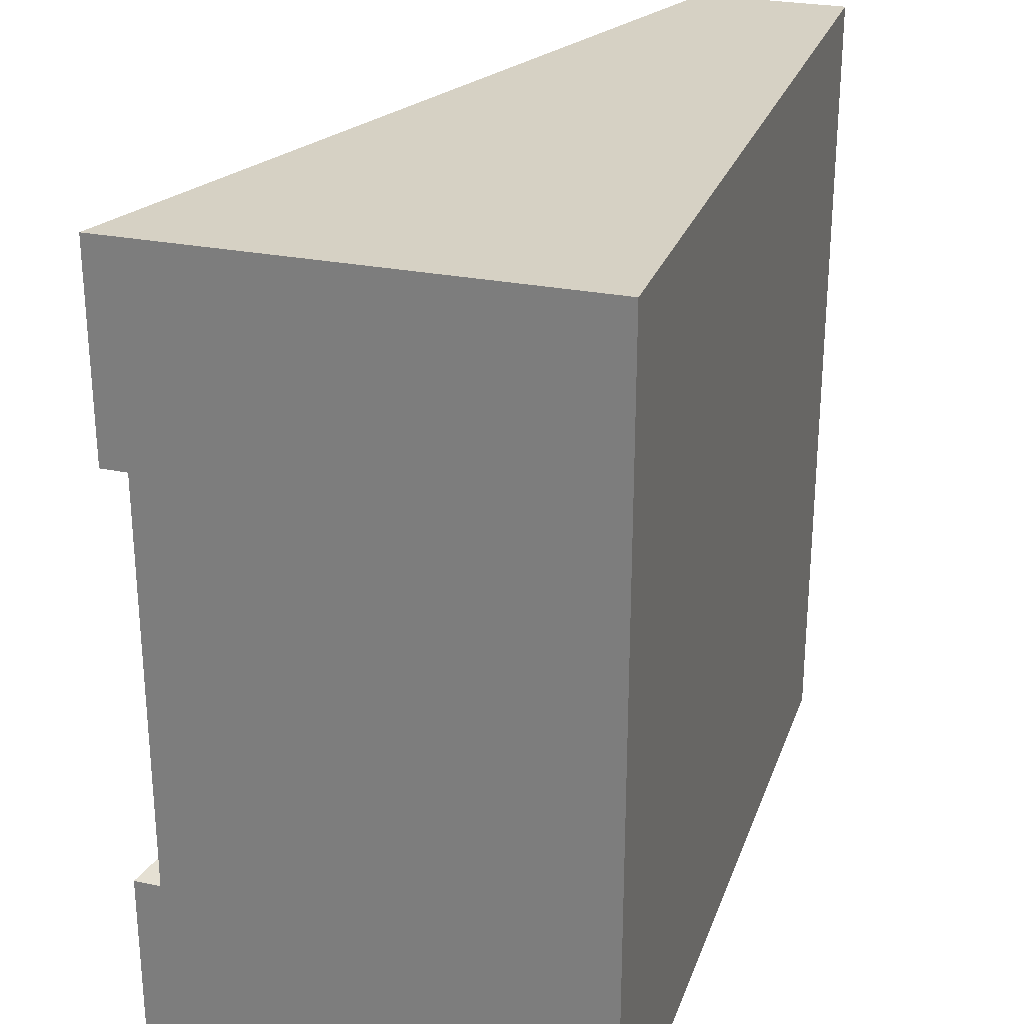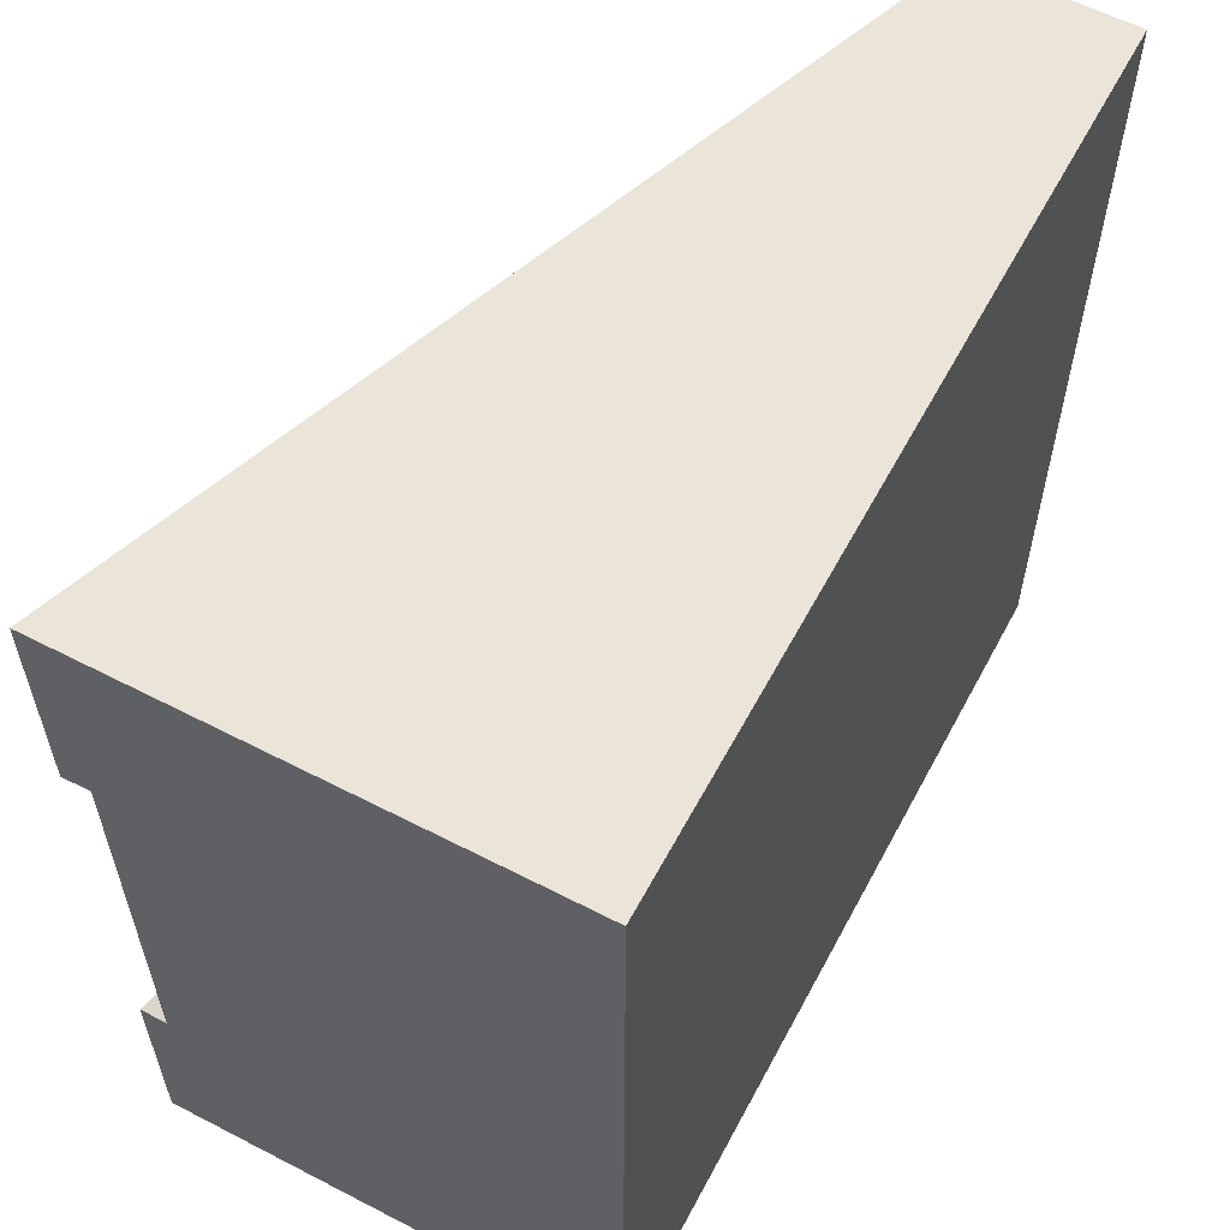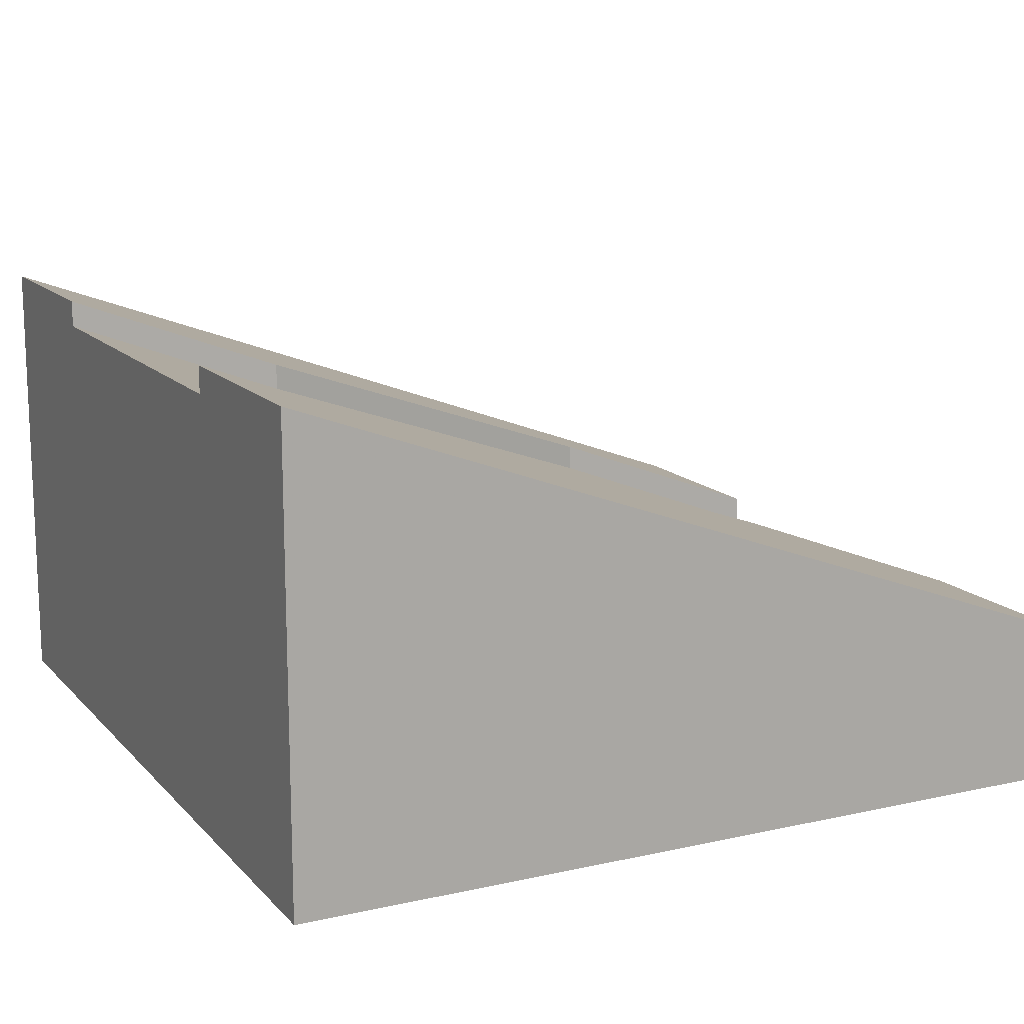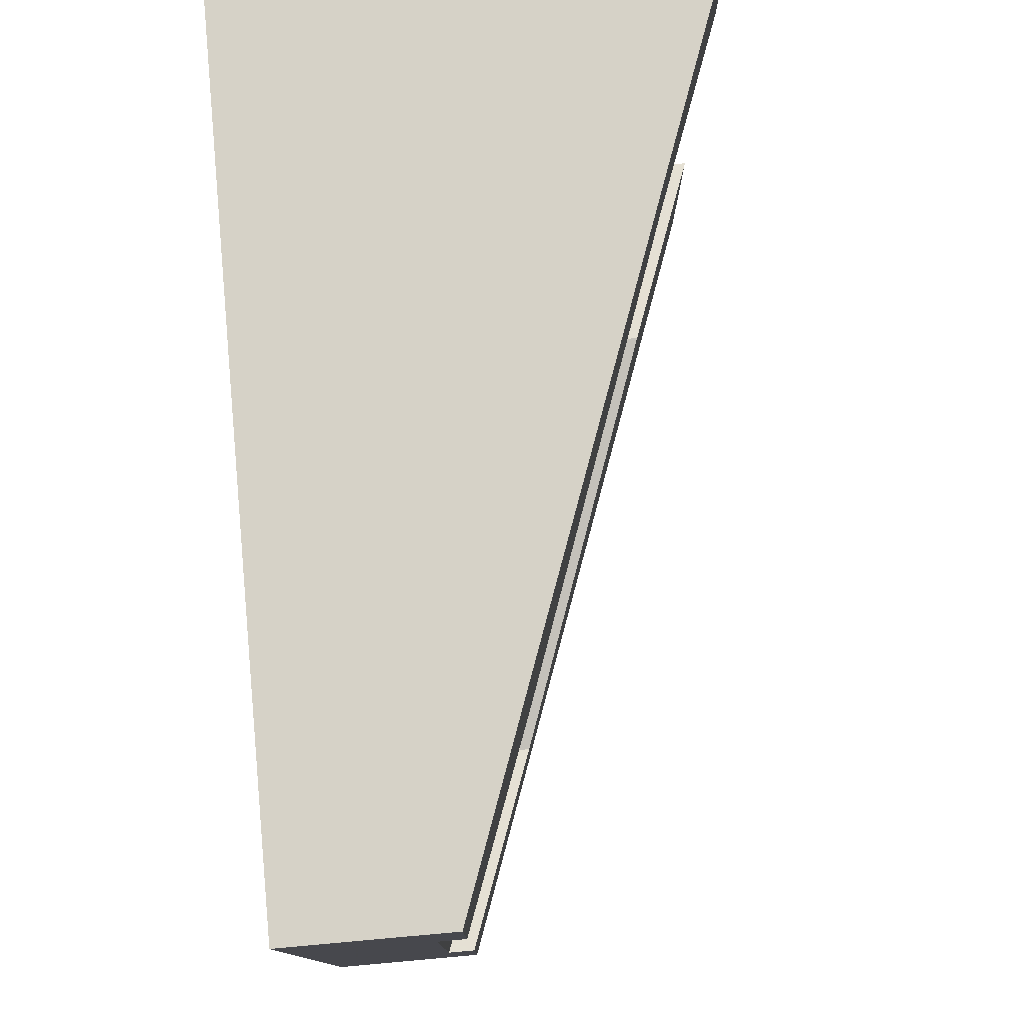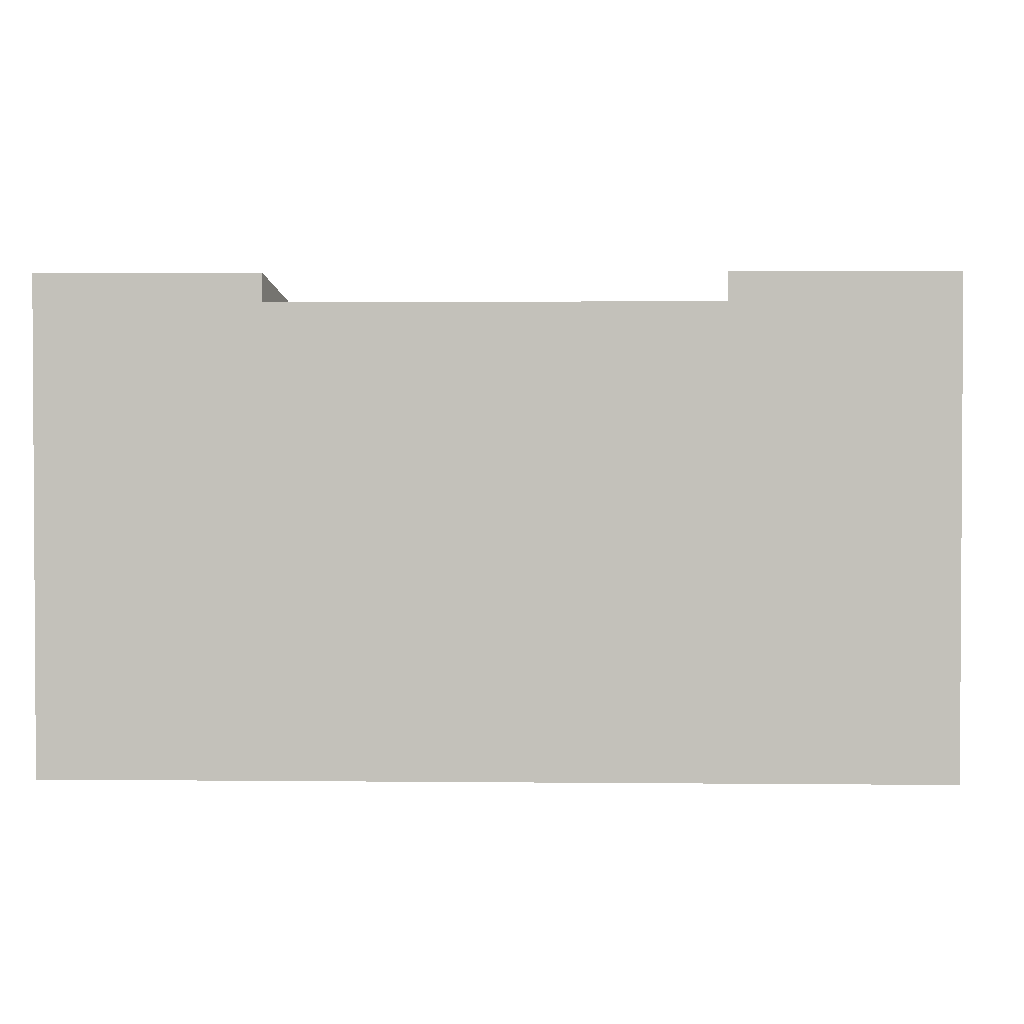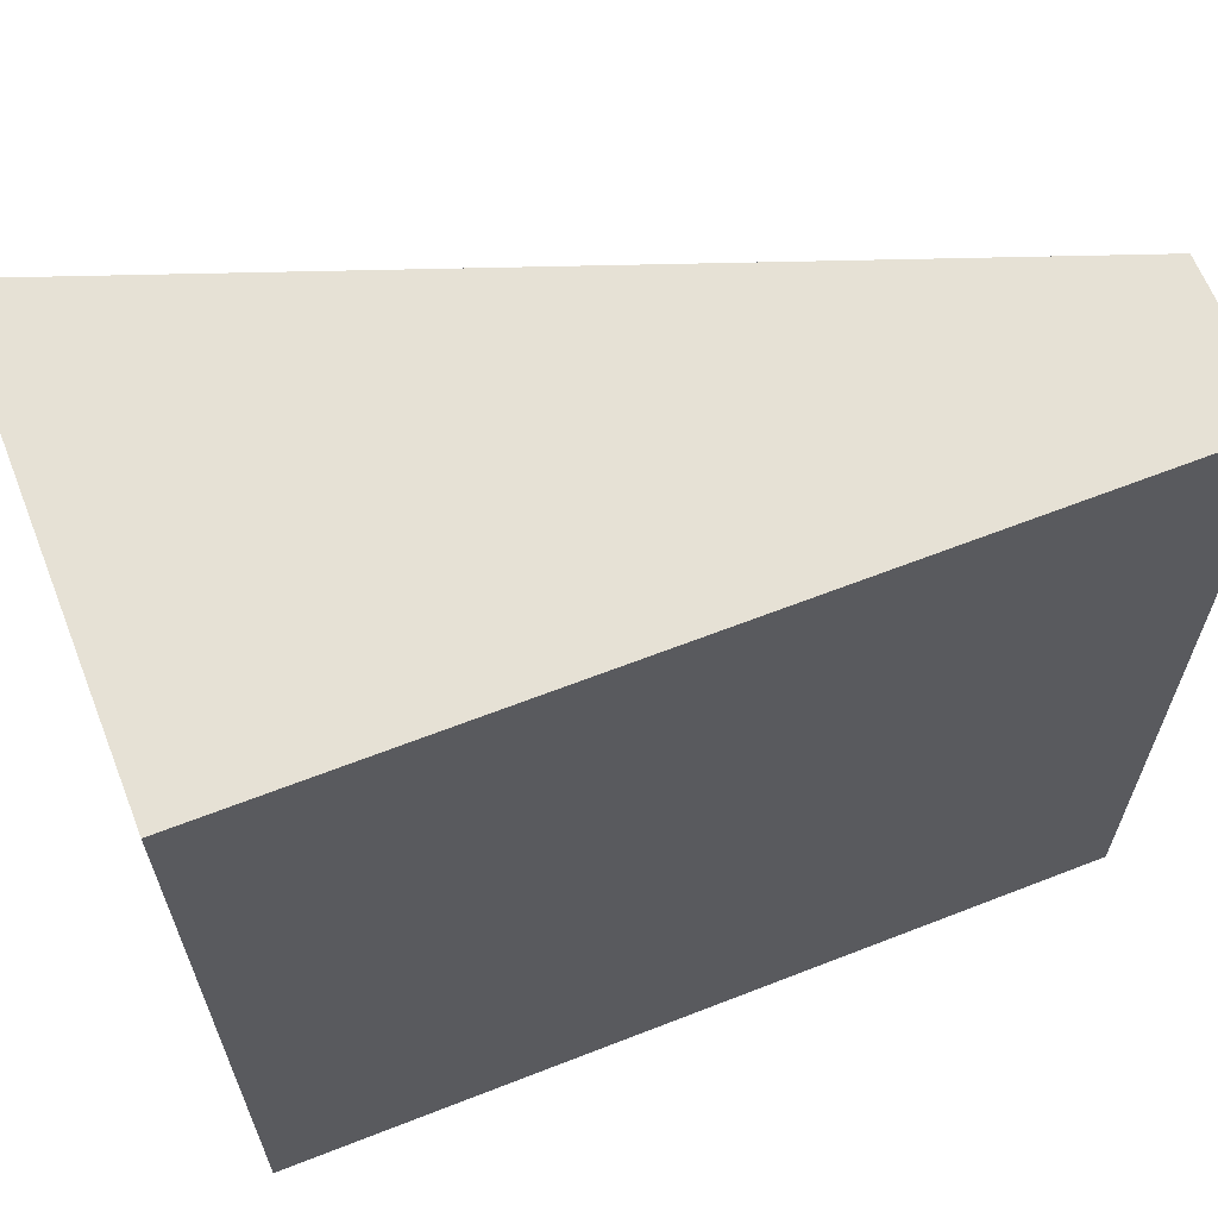
<metadata>
{"format":"obj","ext":"obj","renderer":"f3d","projection":"perspective","resolution":1024,"background":"white","views":[{"elev":27.0,"azim":-72.6,"up":"+Z"},{"elev":59.0,"azim":-62.0,"up":"+Z"},{"elev":14.1,"azim":-26.3,"up":"+Y"},{"elev":78.6,"azim":84.9,"up":"+Z"},{"elev":2.0,"azim":-87.8,"up":"+Y"},{"elev":64.3,"azim":-21.5,"up":"+Z"}]}
</metadata>
<code>
v 0.75 0.2433 0.6875
v 0.25 0.4267 0.8125
v 0.25 0.4583 0.8125
v 0.75 0.275 0.6875
v 1 0.1517 0.75
v 1 0.1517 0.25
v 0.75 0.2433 0.1875
v 0.5 0.335 0.25
v 0.25 0.4267 0.3125
v 0 0.5183 0.25
v 0 0.5183 0.75
v 1 0.1833 0.75
v 0 0.55 0.75
v 0 0.55 1
v 1 0.1833 1
v 0 0.4583 0.75
v 0 0.4583 0.25
v 0 0.55 0.25
v 0 0.55 0
v 0 0 0
v 0 0 1
v 0.25 0.4583 0.3125
v 0.75 0.275 0.1875
v 1 0.1833 0.25
v 1 0.09167 0.25
v 1 0.09167 0.75
v 1 0 1
v 1 0 0
v 1 0.1833 0
g Mesh1 Group1 Model
f 2 4 1
f 2 3 4
f 6 8 9
f 6 9 1
f 6 1 5
f 11 1 9
f 11 9 10
f 6 7 8
f 11 2 1
f 1 12 5
f 1 4 12
f 15 12 4
f 15 4 3
f 15 3 14
f 3 13 14
f 19 10 18
f 20 21 17
f 20 17 10
f 20 10 19
f 14 13 11
f 14 11 16
f 16 17 21
f 14 16 21
f 11 3 2
f 11 13 3
f 10 16 11
f 10 17 16
f 22 10 9
f 22 18 10
f 8 9 10
f 23 8 7
f 22 9 8
f 22 8 23
f 24 7 6
f 24 23 7
f 15 5 12
f 27 28 26
f 27 26 5
f 27 5 15
f 29 24 6
f 29 6 25
f 25 26 28
f 29 25 28
f 5 25 6
f 5 26 25
f 21 27 15
f 21 15 14
f 20 27 21
f 20 28 27
f 20 29 28
f 20 19 29
f 19 18 22
f 19 22 23
f 19 23 29
f 23 24 29

</code>
